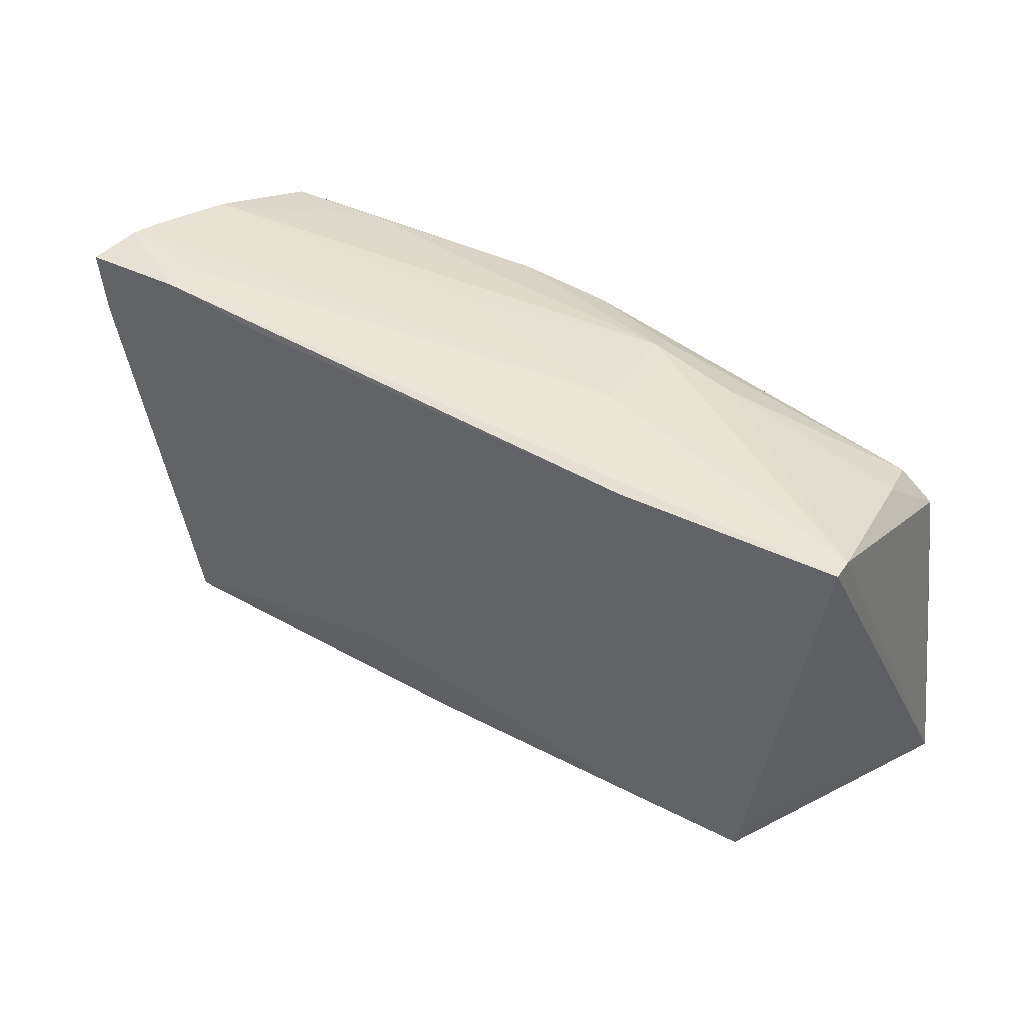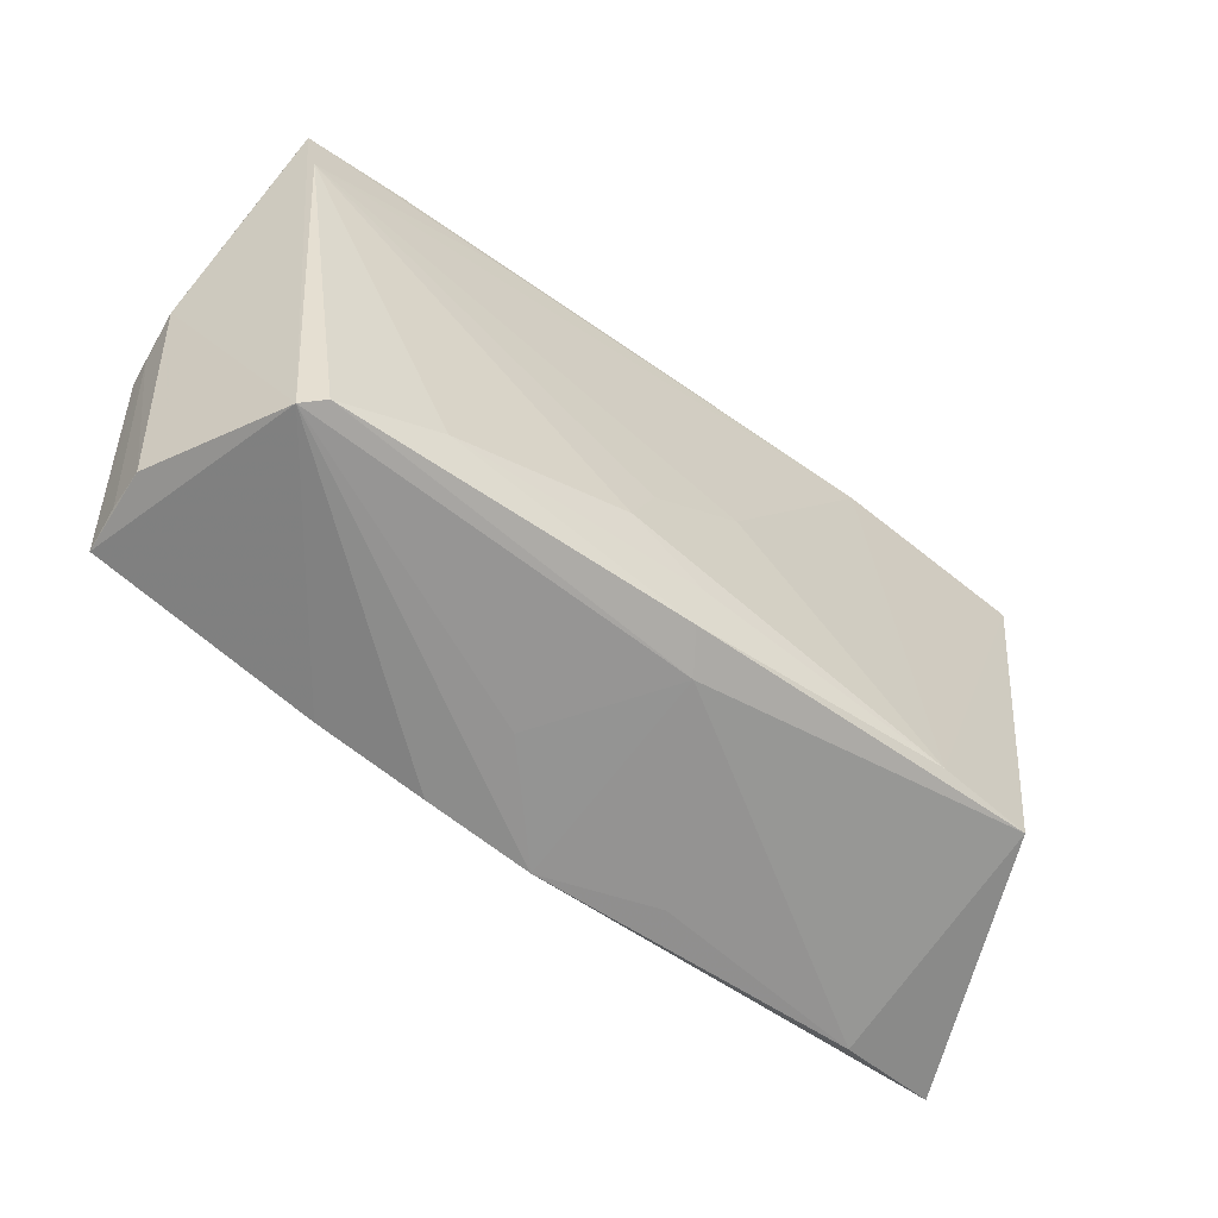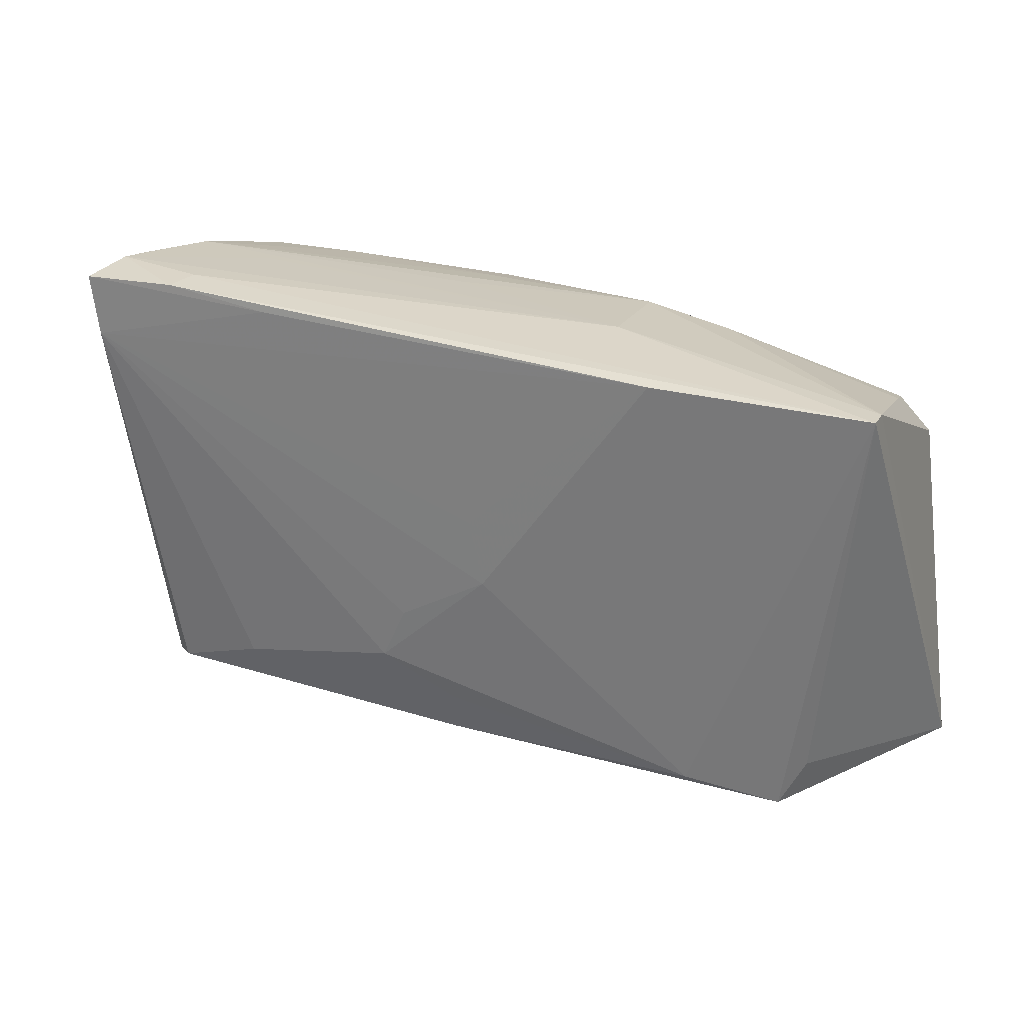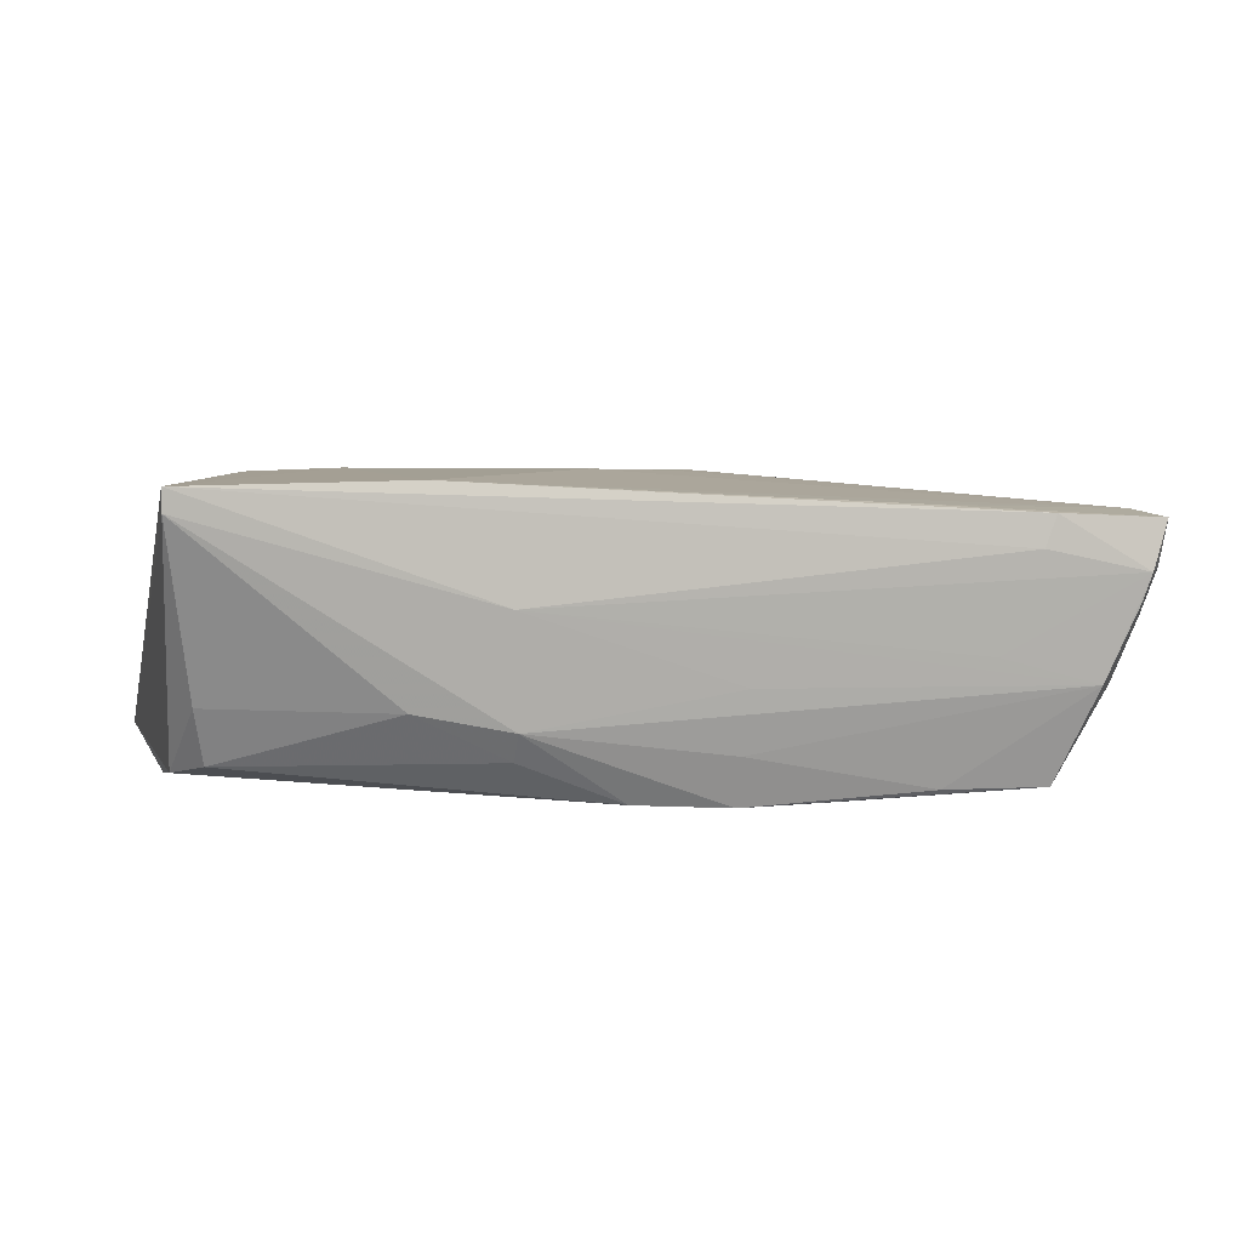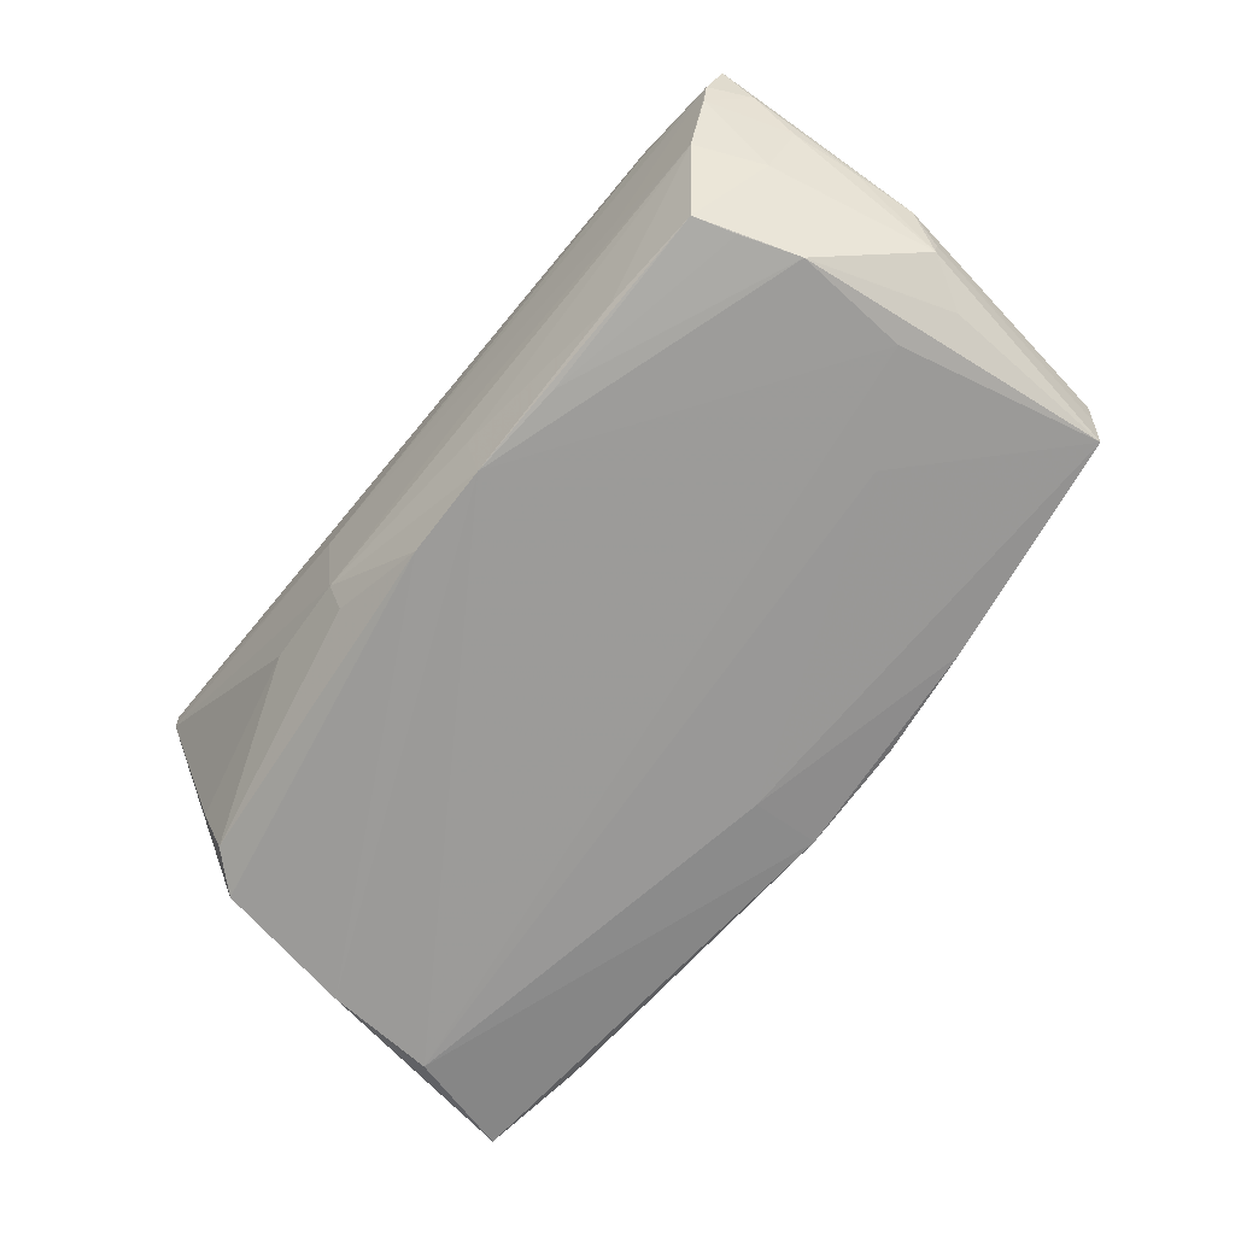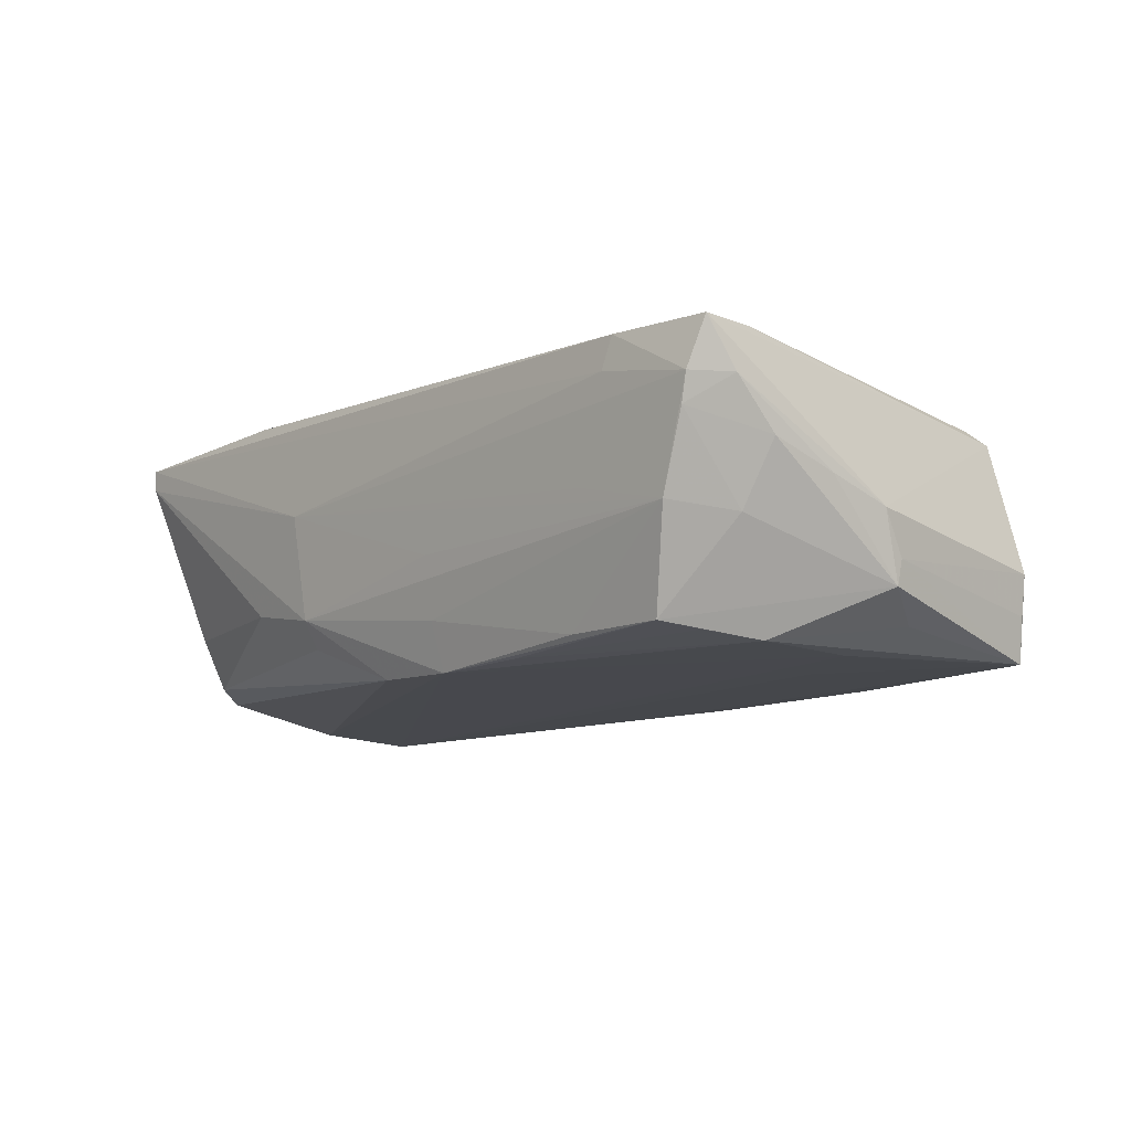
<metadata>
{"format":"obj","ext":"obj","renderer":"f3d","projection":"perspective","resolution":1024,"background":"white","views":[{"elev":44.8,"azim":30.7,"up":"+Y"},{"elev":-59.5,"azim":-39.0,"up":"+Y"},{"elev":28.4,"azim":23.4,"up":"+Y"},{"elev":5.4,"azim":171.0,"up":"+Z"},{"elev":-70.0,"azim":-129.7,"up":"+Z"},{"elev":-12.1,"azim":-131.8,"up":"+Z"}]}
</metadata>
<code>
v -0.0595 0.01393 -0.001072
v -0.04404 0.03249 0.01446
v 0.05117 0.0243 -0.00658
v 0.02582 0.03179 0.01844
v -0.0542 0.0229 -0.005972
v -0.03238 0.028 -0.01716
v -0.01215 -0.03183 -0.01646
v -0.01147 -0.01582 0.01812
v -0.06055 0.006374 -0.003874
v -0.001098 -0.02062 0.01765
v 0.01755 -0.03185 -0.01159
v -0.05823 0.02175 0.001979
v -0.0569 -0.02414 -0.00677
v 0.05011 0.02148 -0.0135
v -0.05431 0.03206 0.004252
v 0.05373 0.03196 0.01506
v -0.0494 -0.02796 0.01166
v -0.05562 -0.02417 -0.01774
v 0.01617 0.03096 -0.009206
v -0.04735 0.02238 -0.01788
v 0.002361 -0.03275 -0.01645
v 0.04574 -0.02451 0.01792
v -0.05751 0.0314 0.01382
v 0.02806 0.02995 -0.006929
v -0.05803 0.02737 0.007918
v -0.05604 -0.002538 -0.01576
v 0.0167 0.03275 0.004494
v 0.01645 0.02875 -0.01276
v -0.04947 0.0009209 -0.0187
v 0.05563 -0.00113 -0.01759
v 0.05461 0.0113 -0.01555
v -0.03404 -0.02207 0.01589
v -0.05012 0.01529 -0.0187
v 0.003839 -0.0007286 0.0187
v 0.05372 0.03212 0.01791
v -0.00955 0.03142 -0.004719
v -0.04557 0.02753 -0.01723
v -0.05543 0.03246 0.007717
v -0.05936 0.003271 -0.01235
v 0.05412 0.0166 -0.01484
v -0.04688 -0.02727 0.01385
v -0.001375 -0.02632 0.01635
v -0.05645 -0.02383 -0.01201
v -0.0426 0.03275 0.01048
v 0.05645 -0.008917 -0.01762
v -0.02917 0.03137 0.01549
v -0.03773 0.03157 -0.001712
v 0.003432 0.02705 -0.0181
v -0.008228 -0.008414 0.01823
v 0.04838 -0.0197 0.01474
v -0.008845 0.02973 -0.01251
v 0.06055 -0.02961 -0.01524
v -0.009549 -0.03079 -0.004197
v 0.00202 -0.02815 0.01175
v -0.05977 0.002948 -0.009206
v -0.03716 -0.006848 -0.01855
v -0.02652 -0.0295 -0.01721
v 0.04687 -0.03171 -0.01392
v 0.05591 -0.01522 -0.01819
v -0.02136 0.02687 -0.01838
v 0.001787 0.00778 0.01822
v 0.03305 -0.02377 0.01837
v -0.05602 0.02345 0.01448
v 0.002652 -0.02372 -0.01786
v -0.008686 0.02755 -0.0187
v -0.05032 0.03106 -0.005134
f 21 59 52
f 55 13 9
f 38 23 2
f 59 21 64
f 4 35 2
f 18 13 43
f 43 55 18
f 13 55 43
f 56 64 18
f 59 64 56
f 18 55 39
f 39 37 33
f 39 55 9
f 27 47 38
f 48 40 30
f 21 7 57
f 18 64 57
f 57 64 21
f 58 21 52
f 52 22 58
f 58 22 54
f 21 54 53
f 2 23 46
f 46 4 2
f 23 63 46
f 46 63 4
f 32 63 41
f 8 63 32
f 4 63 61
f 17 13 18
f 9 13 17
f 41 63 17
f 18 57 17
f 17 23 9
f 17 63 23
f 17 57 7
f 17 7 21
f 21 53 17
f 17 54 41
f 17 53 54
f 52 35 50
f 50 22 52
f 35 22 50
f 4 61 34
f 34 61 63
f 65 60 37
f 48 30 65
f 33 60 65
f 65 30 59
f 51 65 6
f 6 65 37
f 26 33 18
f 18 39 26
f 26 39 33
f 37 39 5
f 1 39 9
f 14 40 48
f 51 6 66
f 38 47 66
f 47 27 66
f 66 6 37
f 37 5 66
f 44 38 2
f 44 27 38
f 2 35 44
f 35 27 44
f 16 27 35
f 16 35 52
f 52 40 16
f 52 59 45
f 45 30 52
f 59 30 45
f 31 40 52
f 52 30 31
f 31 30 40
f 11 54 21
f 21 58 11
f 11 58 54
f 62 34 8
f 62 22 35
f 4 34 62
f 35 4 62
f 49 63 8
f 8 34 49
f 49 34 63
f 33 37 20
f 20 60 33
f 37 60 20
f 28 14 48
f 24 14 28
f 33 65 29
f 18 33 29
f 29 56 18
f 59 56 29
f 29 65 59
f 12 5 39
f 39 1 12
f 51 66 19
f 24 28 19
f 19 16 24
f 27 16 19
f 19 65 51
f 48 65 19
f 19 28 48
f 38 66 15
f 15 66 5
f 5 12 15
f 3 14 24
f 24 16 3
f 40 14 3
f 3 16 40
f 8 32 10
f 10 62 8
f 42 32 41
f 22 62 42
f 42 10 32
f 62 10 42
f 41 54 42
f 54 22 42
f 25 12 1
f 9 23 25
f 25 1 9
f 23 38 25
f 38 15 25
f 25 15 12
f 36 66 27
f 27 19 36
f 36 19 66

</code>
